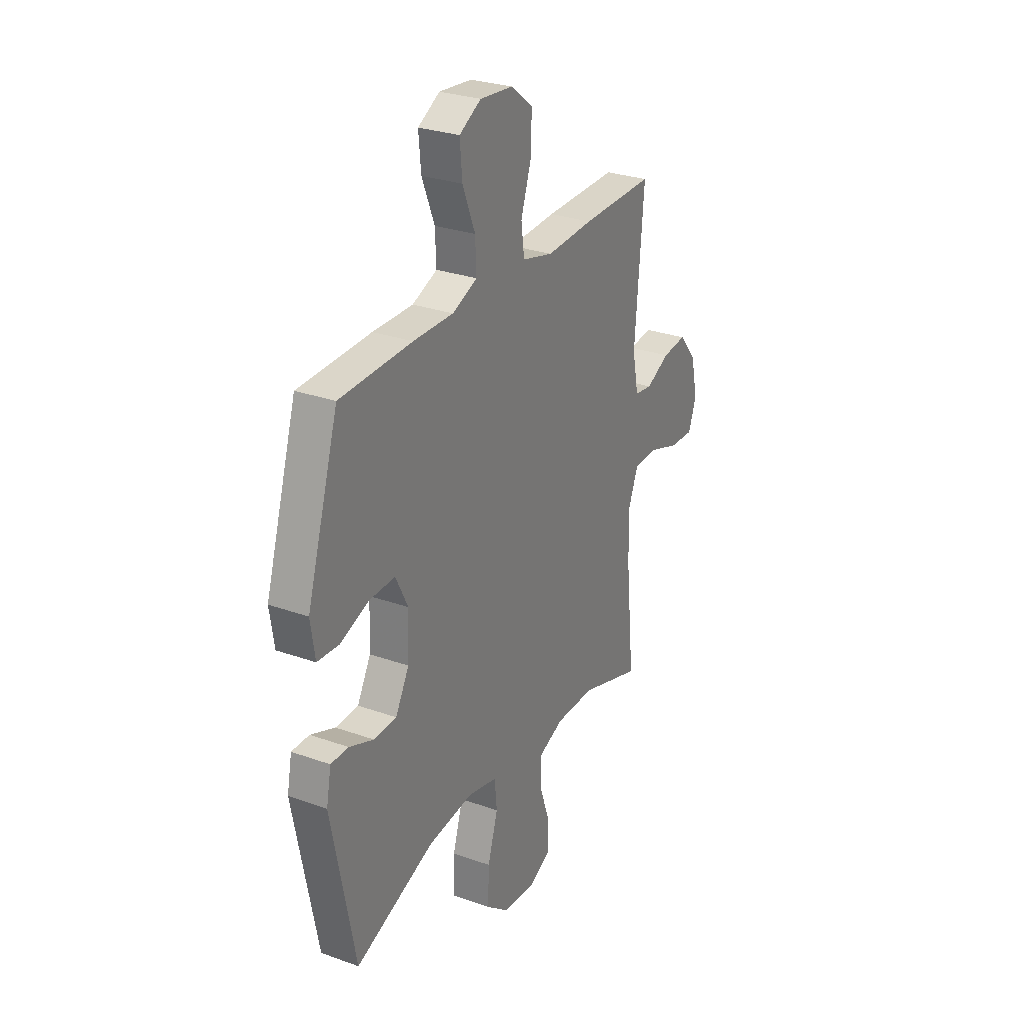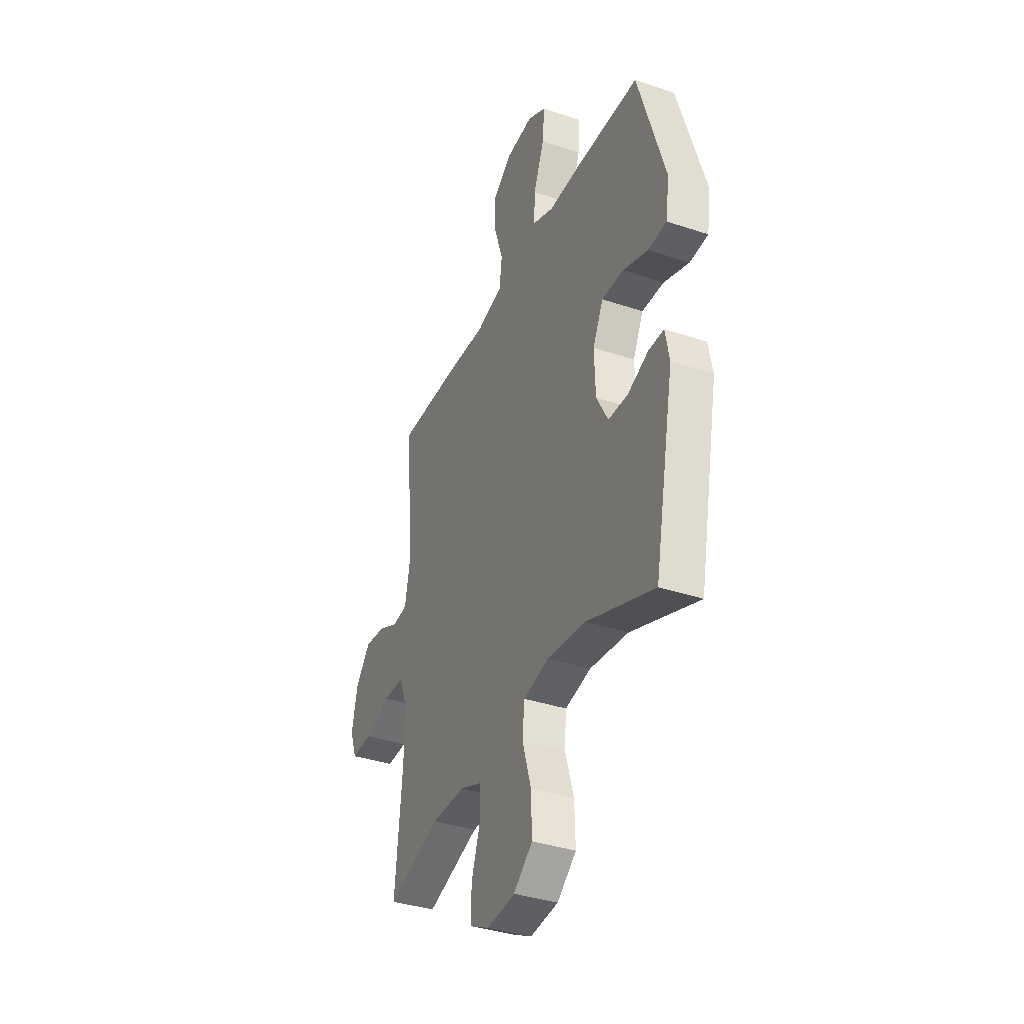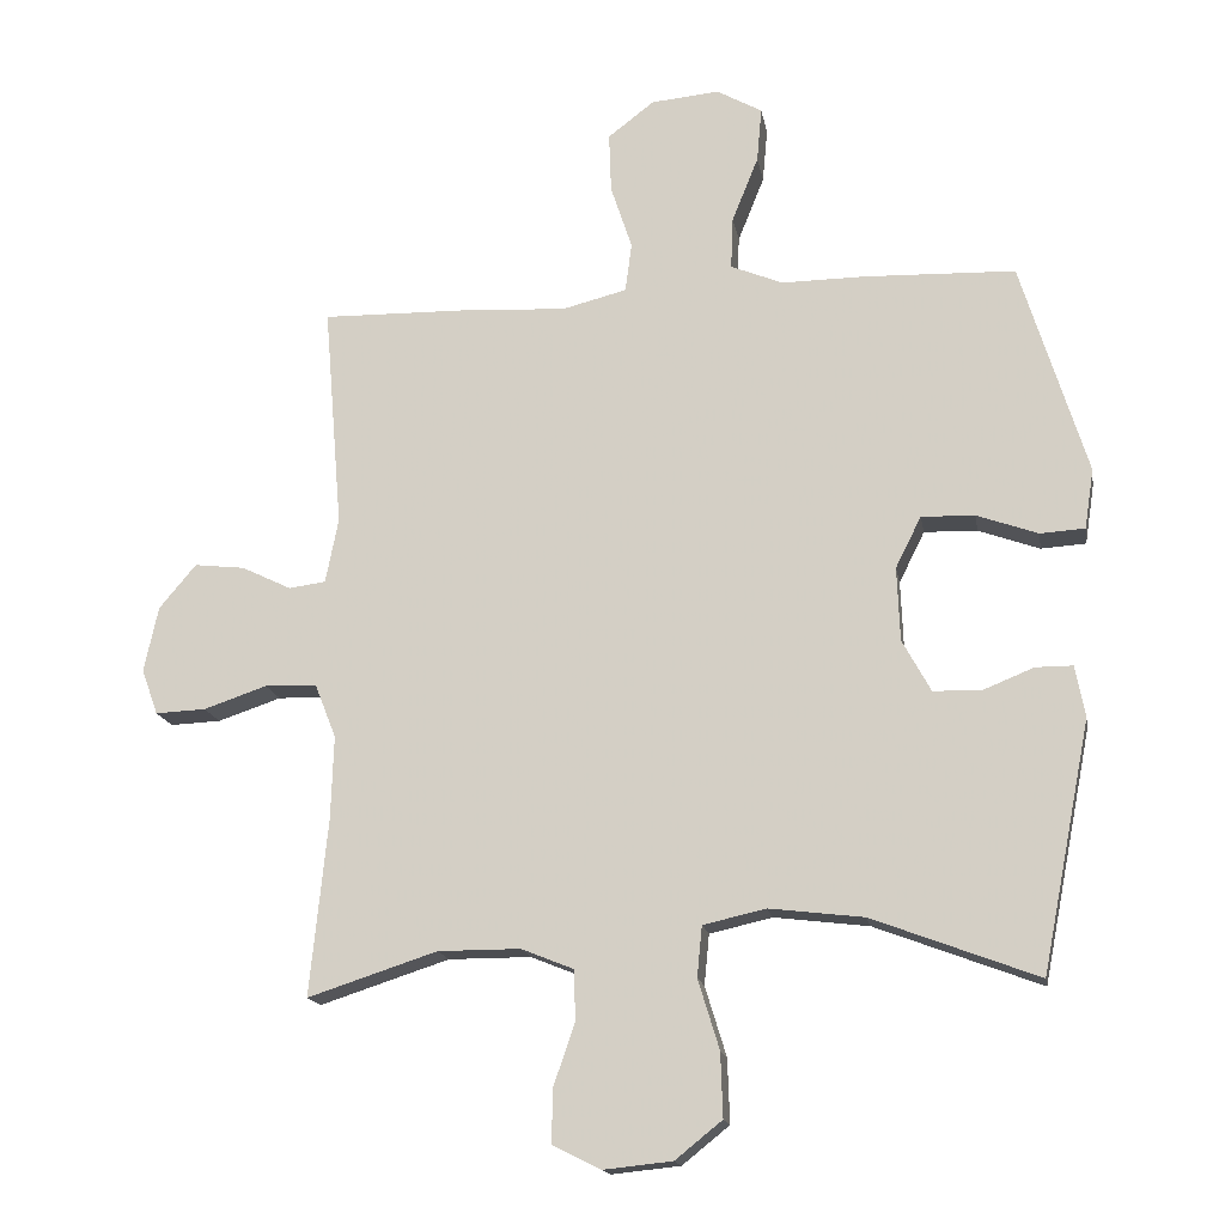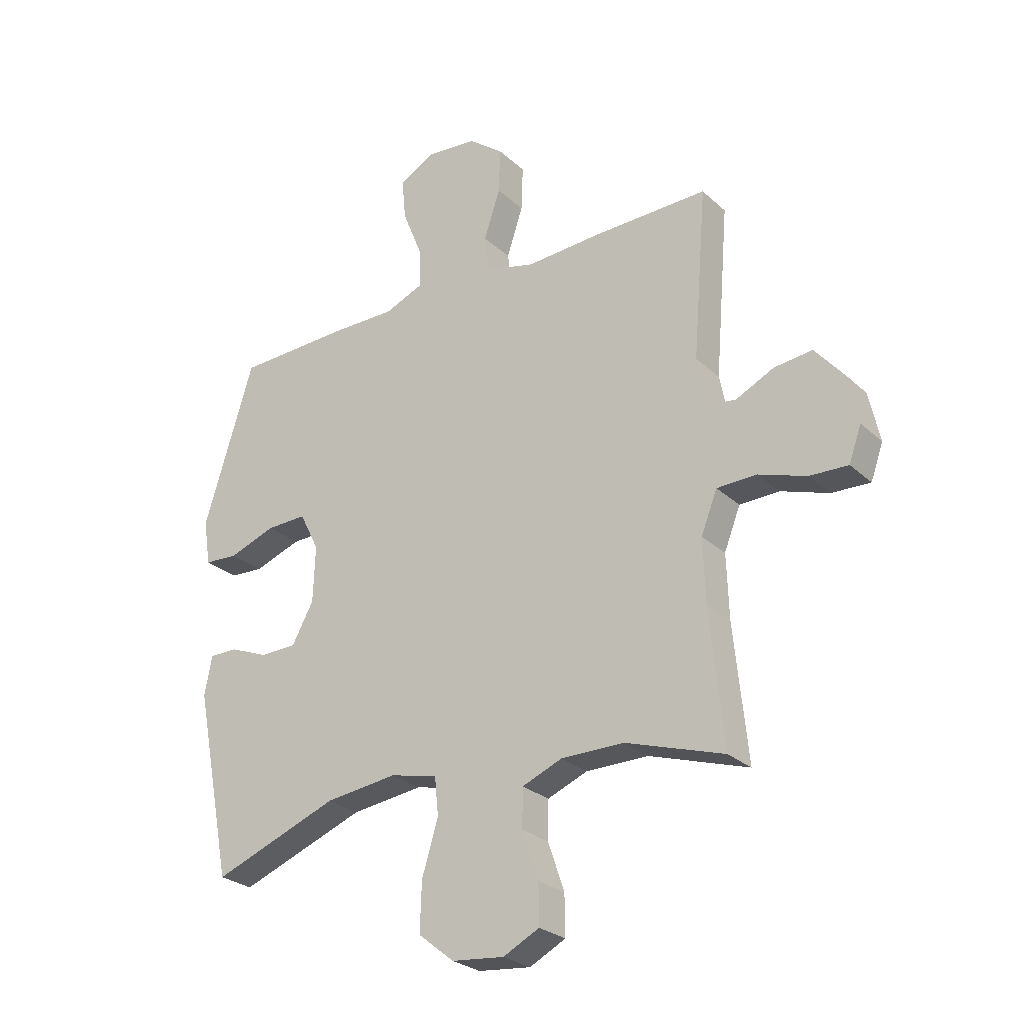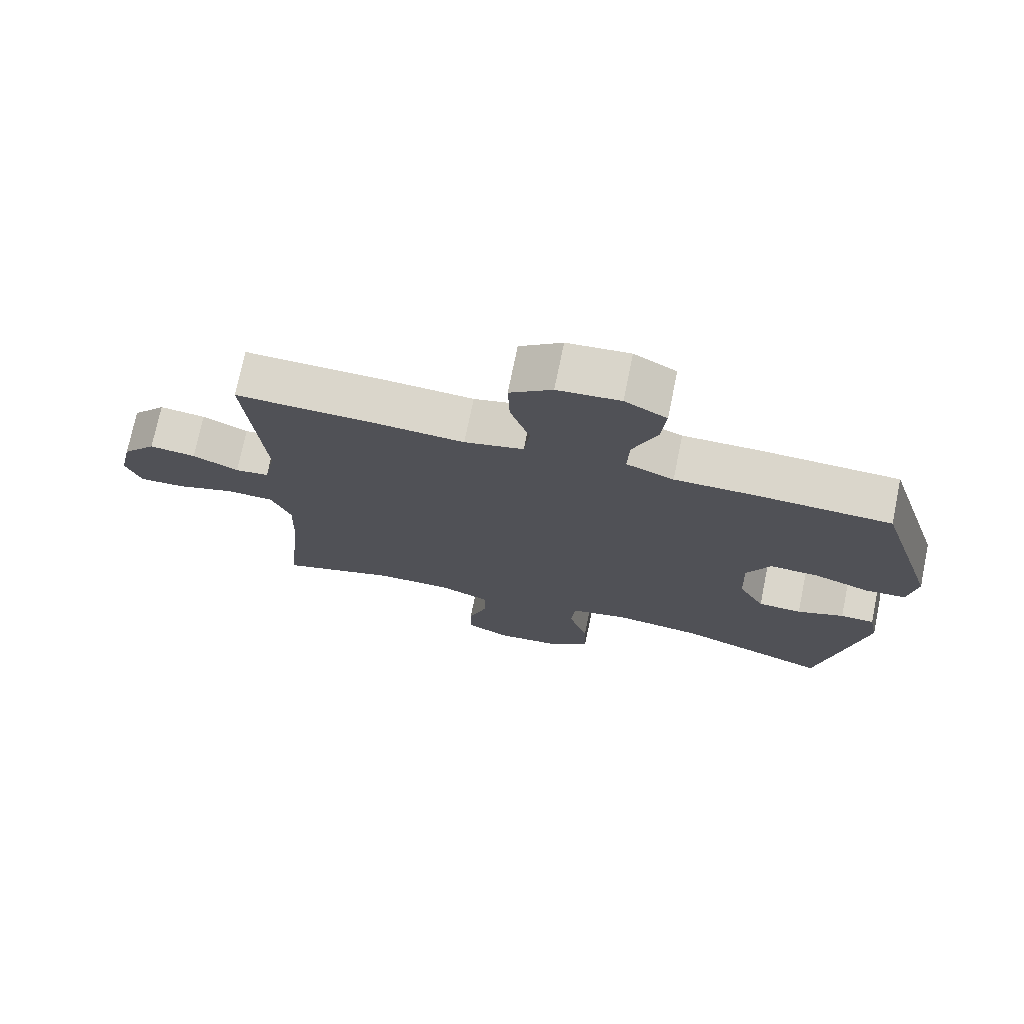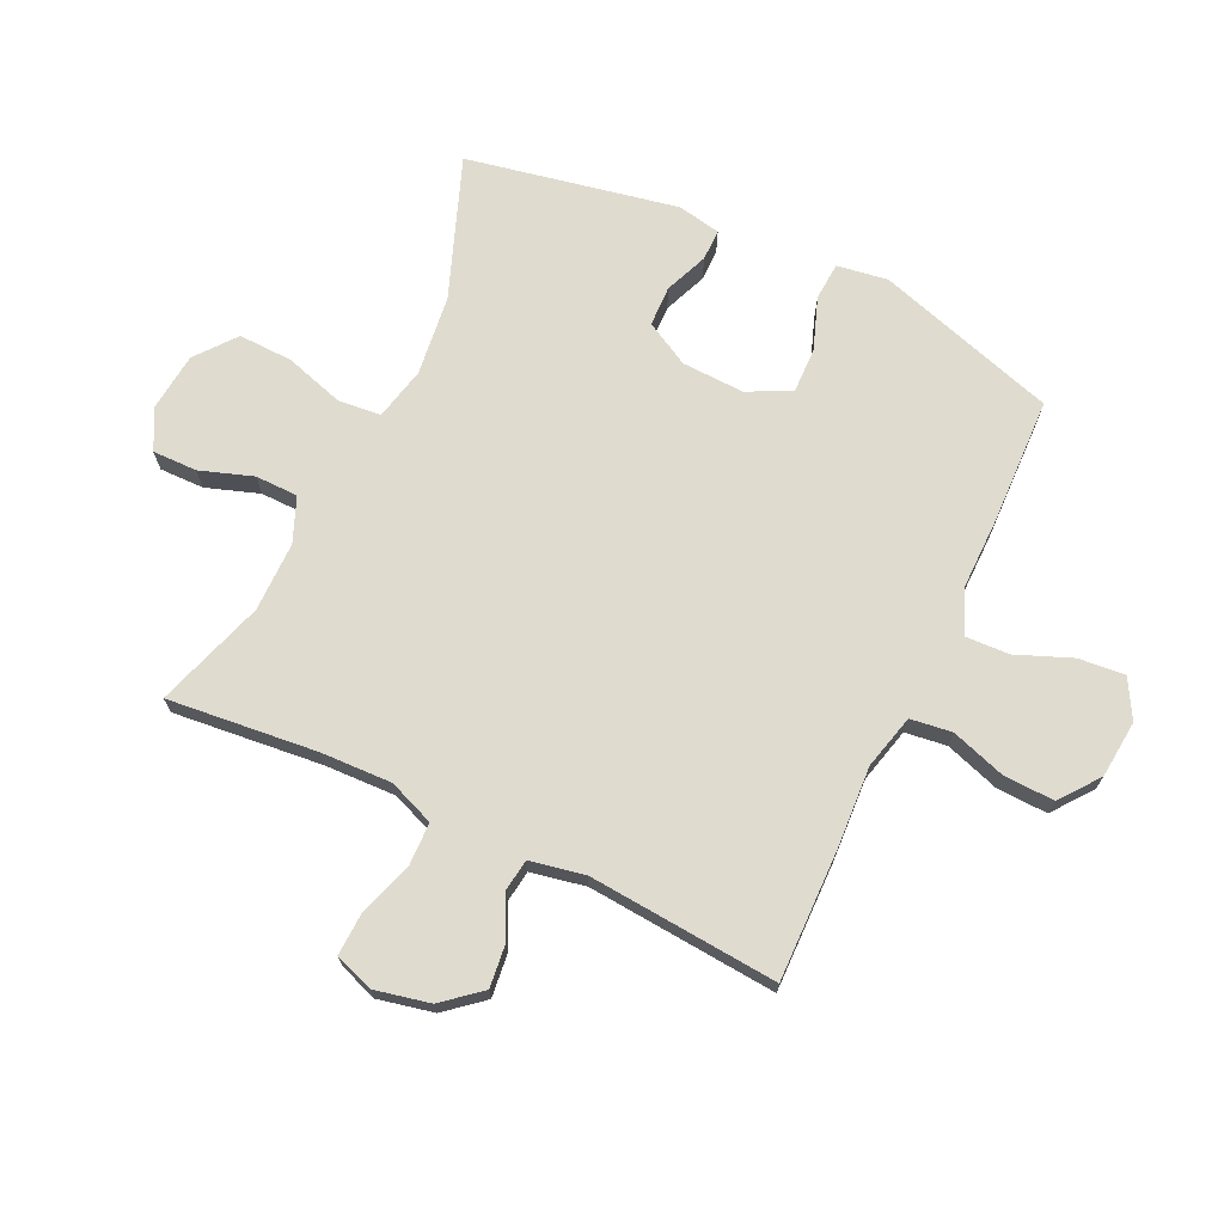
<metadata>
{"format":"obj","ext":"obj","renderer":"f3d","projection":"perspective","resolution":1024,"background":"white","views":[{"elev":28.4,"azim":118.3,"up":"+Z"},{"elev":-36.8,"azim":66.6,"up":"+Z"},{"elev":-16.2,"azim":9.8,"up":"+Z"},{"elev":-26.7,"azim":-144.2,"up":"+Z"},{"elev":73.9,"azim":11.6,"up":"+Z"},{"elev":70.5,"azim":-64.7,"up":"+Y"}]}
</metadata>
<code>
v 0.5 0.07 0.5
v 0.593 0.07 0.199
v 0.58 0.07 0.115
v 0.517 0.07 0.111
v 0.431 0.07 0.142
v 0.356 0.07 0.144
v 0.32 0.07 0.072
v 0.324 0.07 -0.032
v 0.364 0.07 -0.105
v 0.431 0.07 -0.107
v 0.503 0.07 -0.078
v 0.555 0.07 -0.078
v 0.569 0.07 -0.15
v 0.5 0.07 -0.5
v 0.267 0.07 -0.412
v 0.134 0.07 -0.396
v 0.046 0.07 -0.416
v 0.039 0.07 -0.487
v 0.069 0.07 -0.585
v 0.072 0.07 -0.675
v 0.006 0.07 -0.728
v -0.091 0.07 -0.738
v -0.158 0.07 -0.704
v -0.157 0.07 -0.63
v -0.127 0.07 -0.542
v -0.128 0.07 -0.471
v -0.202 0.07 -0.441
v -0.318 0.07 -0.441
v -0.5 0.07 -0.5
v -0.475 0.07 -0.252
v -0.471 0.07 -0.134
v -0.501 0.07 -0.058
v -0.574 0.07 -0.056
v -0.663 0.07 -0.086
v -0.734 0.07 -0.089
v -0.757 0.07 -0.025
v -0.737 0.07 0.067
v -0.685 0.07 0.129
v -0.614 0.07 0.121
v -0.544 0.07 0.087
v -0.492 0.07 0.094
v -0.474 0.07 0.185
v -0.5 0.07 0.5
v -0.286 0.07 0.496
v -0.148 0.07 0.488
v -0.057 0.07 0.511
v -0.048 0.07 0.58
v -0.078 0.07 0.671
v -0.081 0.07 0.755
v -0.016 0.07 0.805
v 0.08 0.07 0.814
v 0.144 0.07 0.778
v 0.137 0.07 0.701
v 0.1 0.07 0.609
v 0.097 0.07 0.536
v 0.17 0.07 0.506
v 0.288 0.07 0.507
v 0.5 0 0.5
v 0.593 0 0.199
v 0.58 0 0.115
v 0.517 0 0.111
v 0.431 0 0.142
v 0.356 0 0.144
v 0.32 0 0.072
v 0.324 0 -0.032
v 0.364 0 -0.105
v 0.431 0 -0.107
v 0.503 0 -0.078
v 0.555 0 -0.078
v 0.569 0 -0.15
v 0.5 0 -0.5
v 0.267 0 -0.412
v 0.134 0 -0.396
v 0.046 0 -0.416
v 0.039 0 -0.487
v 0.069 0 -0.585
v 0.072 0 -0.675
v 0.006 0 -0.728
v -0.091 0 -0.738
v -0.158 0 -0.704
v -0.157 0 -0.63
v -0.127 0 -0.542
v -0.128 0 -0.471
v -0.202 0 -0.441
v -0.318 0 -0.441
v -0.5 0 -0.5
v -0.475 0 -0.252
v -0.471 0 -0.134
v -0.501 0 -0.058
v -0.574 0 -0.056
v -0.663 0 -0.086
v -0.734 0 -0.089
v -0.757 0 -0.025
v -0.737 0 0.067
v -0.685 0 0.129
v -0.614 0 0.121
v -0.544 0 0.087
v -0.492 0 0.094
v -0.474 0 0.185
v -0.5 0 0.5
v -0.286 0 0.496
v -0.148 0 0.488
v -0.057 0 0.511
v -0.048 0 0.58
v -0.078 0 0.671
v -0.081 0 0.755
v -0.016 0 0.805
v 0.08 0 0.814
v 0.144 0 0.778
v 0.137 0 0.701
v 0.1 0 0.609
v 0.097 0 0.536
v 0.17 0 0.506
v 0.288 0 0.507
f 56 57 1 2
f 55 56 2 3
f 51 52 53 54
f 51 54 55
f 50 51 55
f 47 48 49 50
f 46 47 50 55
f 45 46 55 3
f 42 43 44 45
f 41 42 45
f 37 38 39 40
f 35 36 37 40
f 33 34 35 40
f 32 33 40 41
f 31 32 41 45
f 28 29 30
f 27 28 30 31
f 26 27 31 45
f 22 23 24 25
f 22 25 26
f 18 19 20 21
f 17 18 21 22
f 12 13 14 15
f 10 11 12 15
f 9 10 15 16
f 8 9 16 17
f 45 3 4 5
f 45 5 6
f 17 22 26 45
f 7 8 17 45
f 6 7 45
f 59 58 114 113
f 60 59 113 112
f 111 110 109 108
f 112 111 108
f 112 108 107
f 107 106 105 104
f 112 107 104 103
f 60 112 103 102
f 102 101 100 99
f 102 99 98
f 97 96 95 94
f 97 94 93 92
f 97 92 91 90
f 98 97 90 89
f 102 98 89 88
f 87 86 85
f 88 87 85 84
f 102 88 84 83
f 82 81 80 79
f 83 82 79
f 78 77 76 75
f 79 78 75 74
f 72 71 70 69
f 72 69 68 67
f 73 72 67 66
f 74 73 66 65
f 62 61 60 102
f 63 62 102
f 102 83 79 74
f 102 74 65 64
f 102 64 63
f 1 58 59 2
f 2 59 60 3
f 3 60 61 4
f 4 61 62 5
f 5 62 63 6
f 6 63 64 7
f 7 64 65 8
f 8 65 66 9
f 9 66 67 10
f 10 67 68 11
f 11 68 69 12
f 12 69 70 13
f 13 70 71 14
f 14 71 72 15
f 15 72 73 16
f 16 73 74 17
f 17 74 75 18
f 18 75 76 19
f 19 76 77 20
f 20 77 78 21
f 21 78 79 22
f 22 79 80 23
f 23 80 81 24
f 24 81 82 25
f 25 82 83 26
f 26 83 84 27
f 27 84 85 28
f 28 85 86 29
f 29 86 87 30
f 30 87 88 31
f 31 88 89 32
f 32 89 90 33
f 33 90 91 34
f 34 91 92 35
f 35 92 93 36
f 36 93 94 37
f 37 94 95 38
f 38 95 96 39
f 39 96 97 40
f 40 97 98 41
f 41 98 99 42
f 42 99 100 43
f 43 100 101 44
f 44 101 102 45
f 45 102 103 46
f 46 103 104 47
f 47 104 105 48
f 48 105 106 49
f 49 106 107 50
f 50 107 108 51
f 51 108 109 52
f 52 109 110 53
f 53 110 111 54
f 54 111 112 55
f 55 112 113 56
f 56 113 114 57
f 57 114 58 1

</code>
